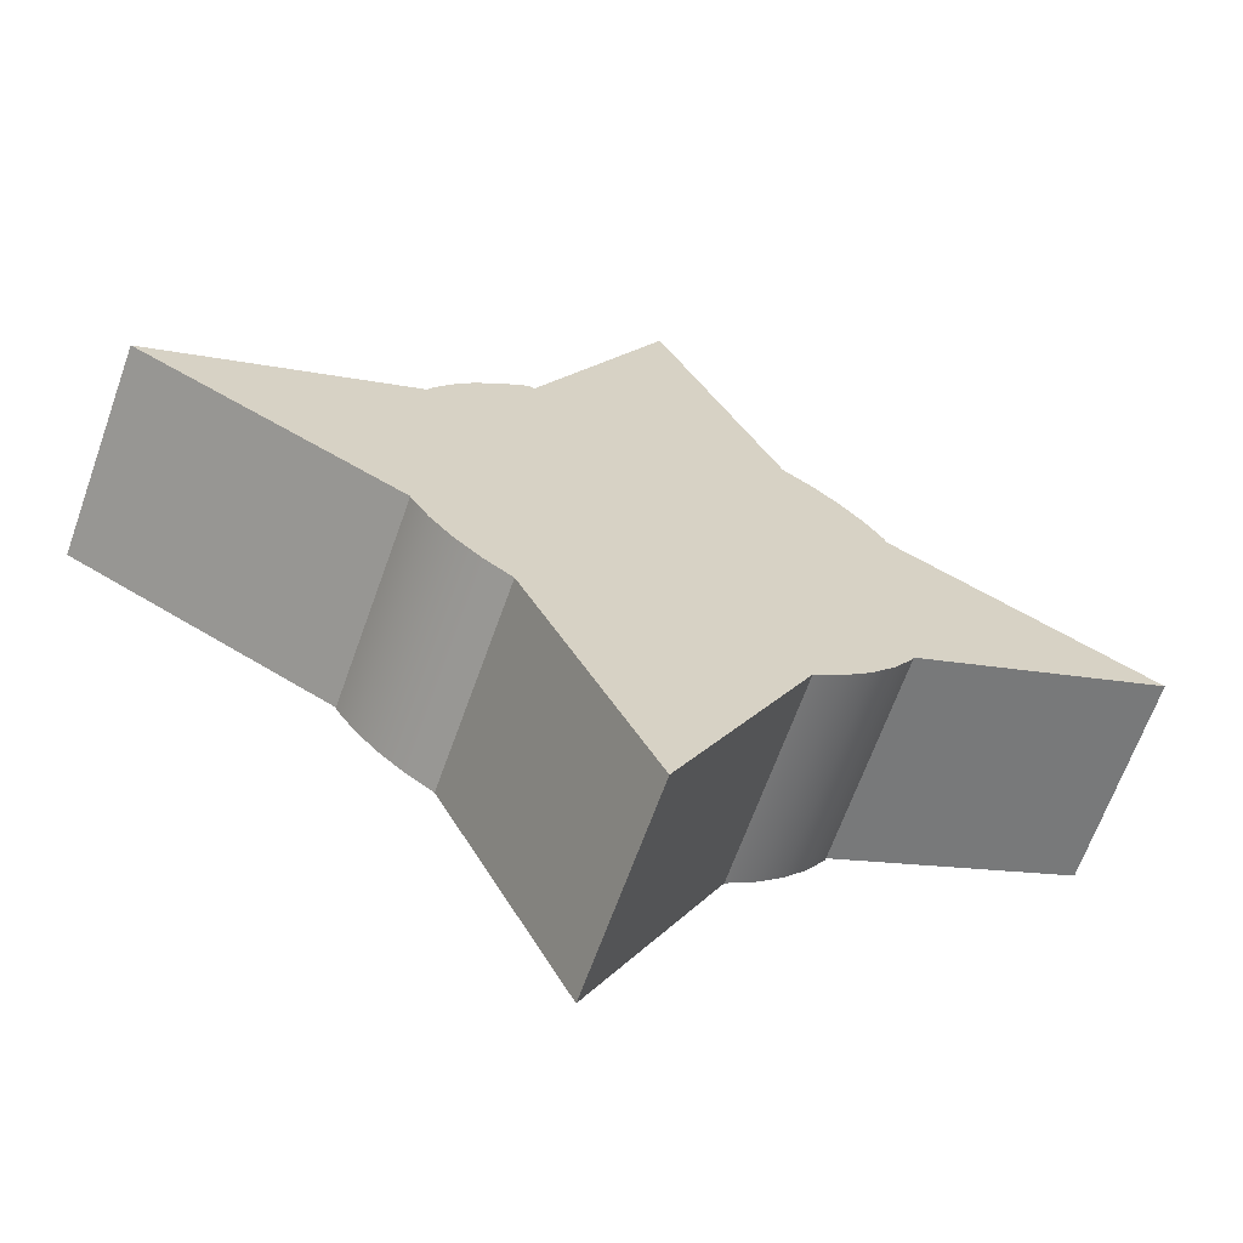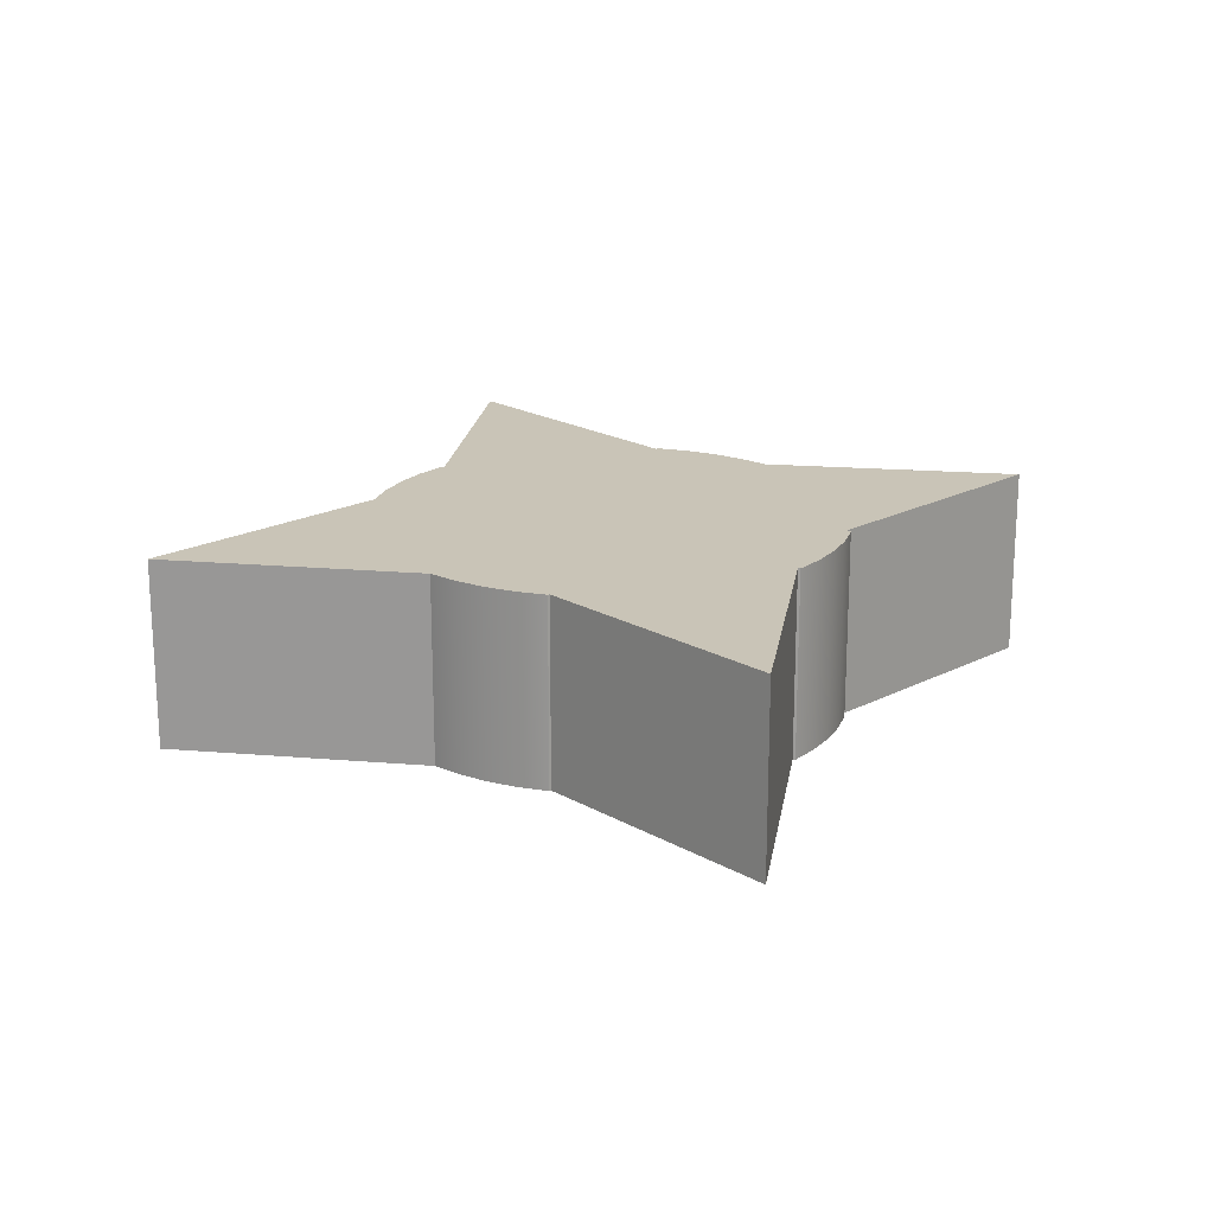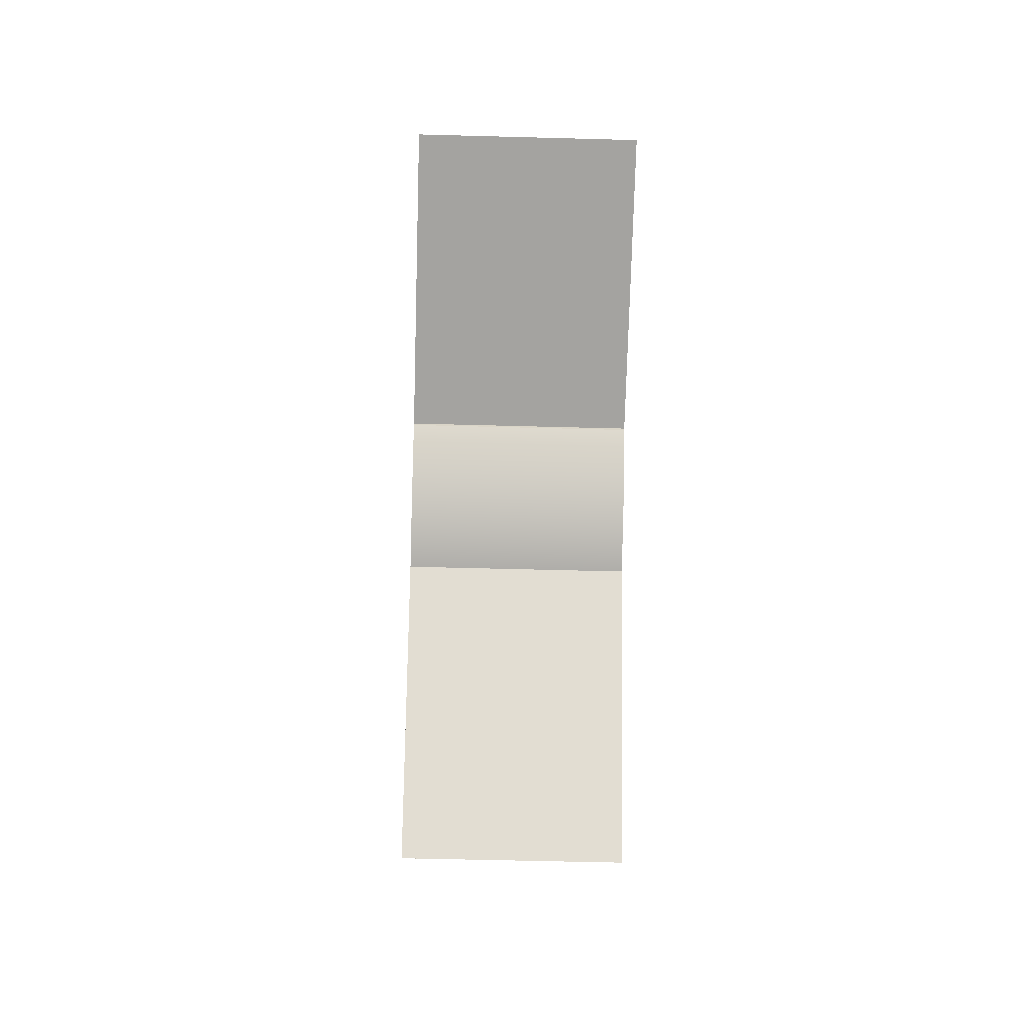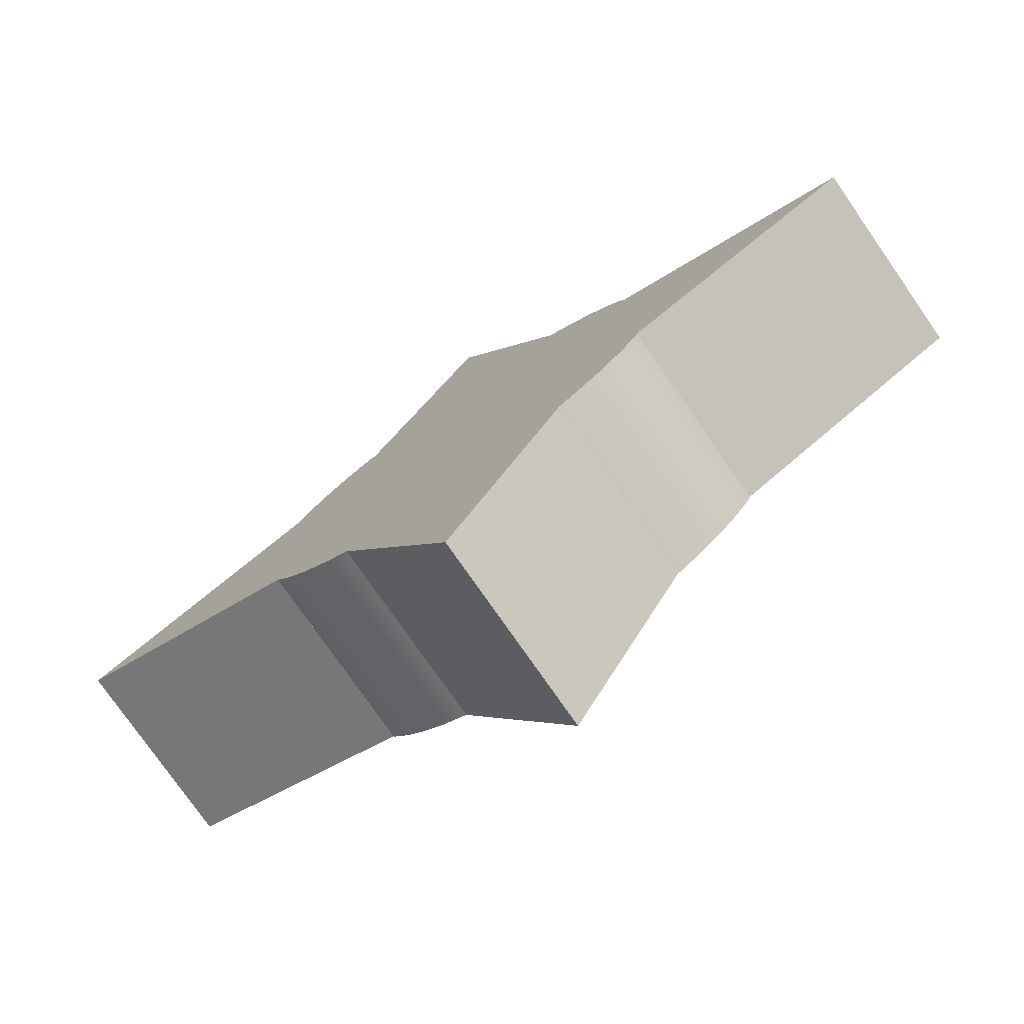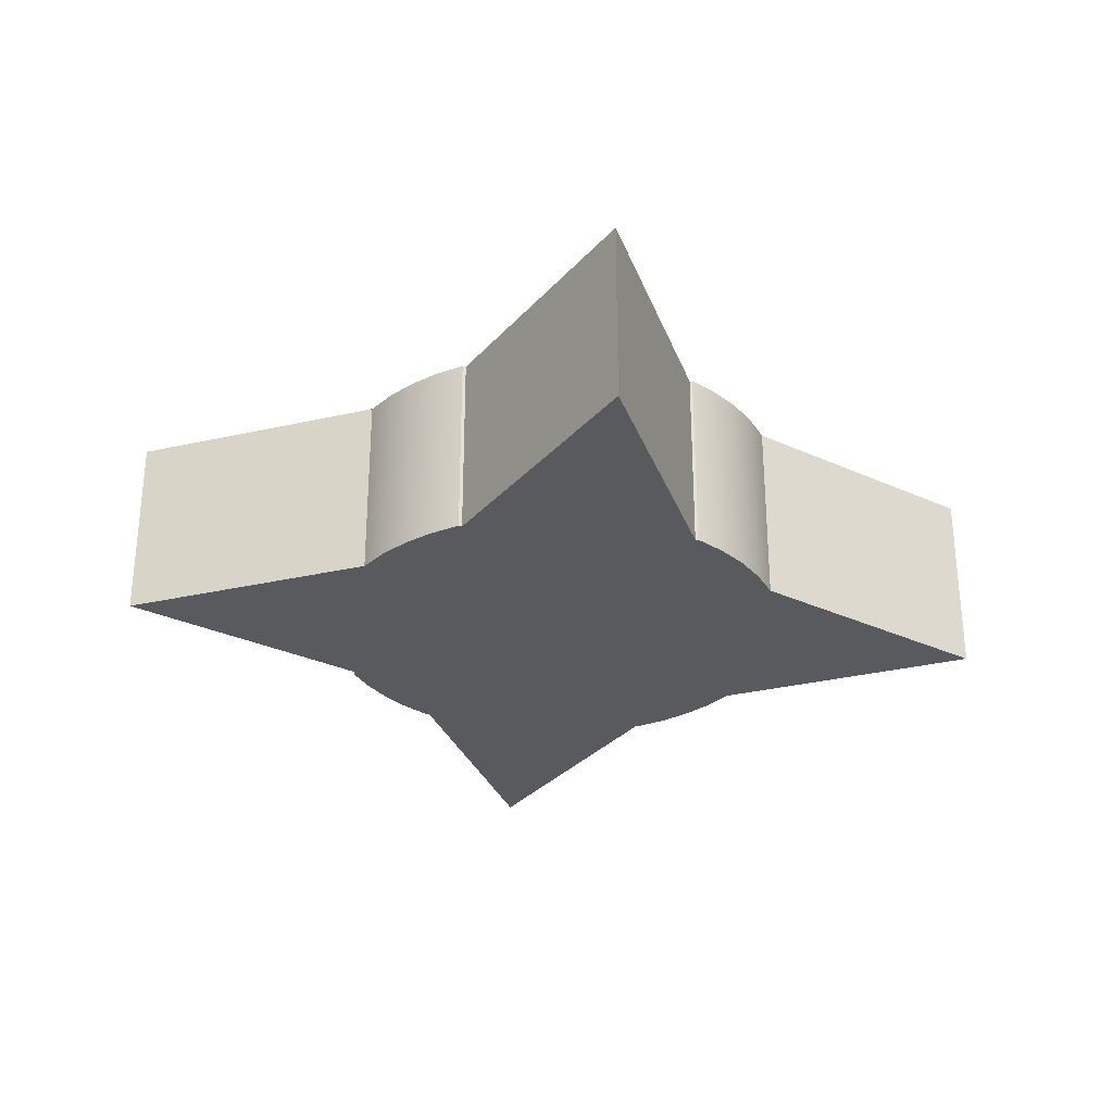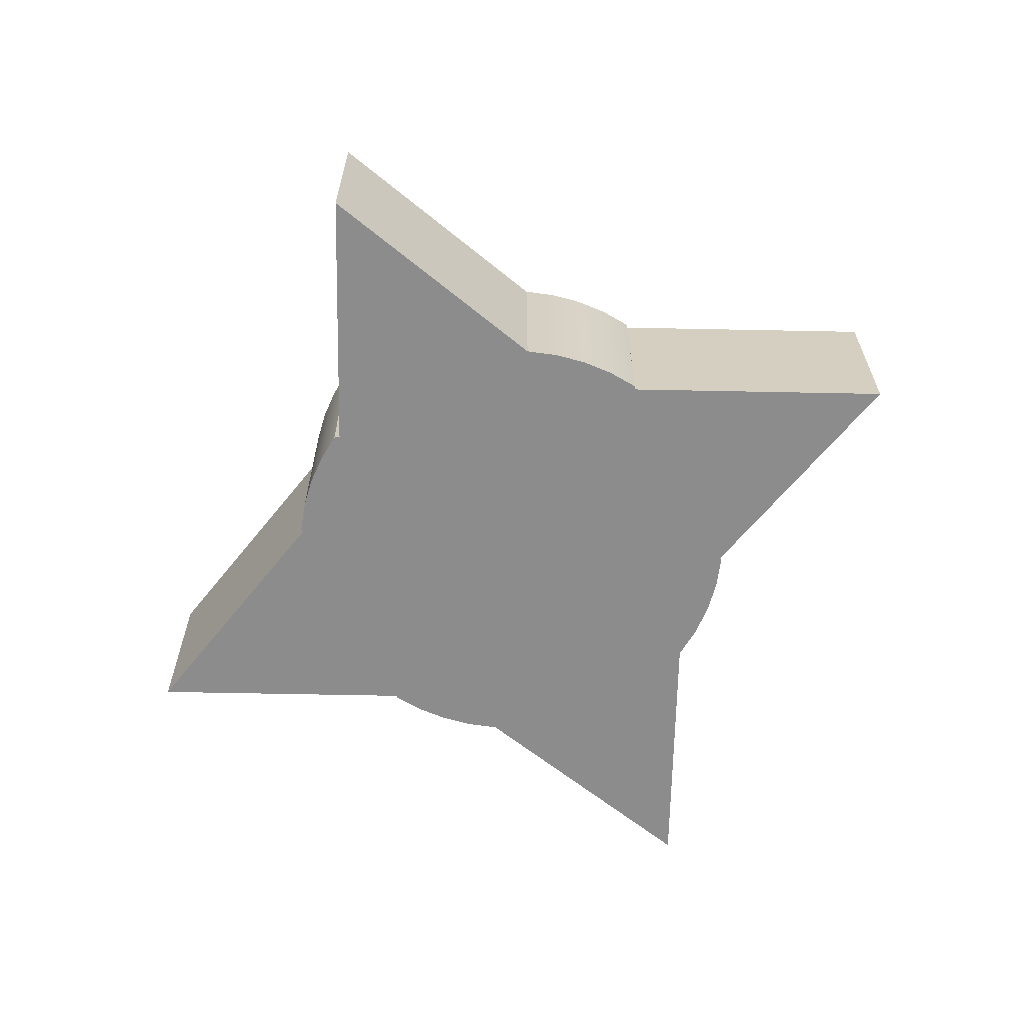
<metadata>
{"format":"obj","ext":"obj","renderer":"f3d","projection":"perspective","resolution":1024,"background":"white","views":[{"elev":-65.5,"azim":-19.6,"up":"+Z"},{"elev":19.9,"azim":-107.4,"up":"+Y"},{"elev":-47.5,"azim":88.2,"up":"+Z"},{"elev":-76.9,"azim":34.8,"up":"+Z"},{"elev":-30.7,"azim":82.8,"up":"+Y"},{"elev":-64.3,"azim":25.1,"up":"+Y"}]}
</metadata>
<code>
v -0.3628 0 -0.3337
v 2.195 0 -1.595
v 2.195 2.032 -1.595
v -0.3628 2.032 -0.3337
v -0.3524 0 -0.2968
v -0.3628 0 -0.3337
v -0.3628 2.032 -0.3337
v -0.3524 2.032 -0.2968
v -1.3 0 0.6295
v -1.019 0 0.4471
v -0.7649 0 0.2293
v -0.5413 0 -0.02012
v -0.3524 0 -0.2968
v -0.3524 2.032 -0.2968
v -0.5413 2.032 -0.02012
v -0.7649 2.032 0.2293
v -1.019 2.032 0.4471
v -1.3 2.032 0.6295
v -2.496 0 3.15
v -1.3 0 0.6295
v -1.3 2.032 0.6295
v -2.496 2.032 3.15
v -3.757 0 0.5926
v -2.496 0 3.15
v -2.496 2.032 3.15
v -3.757 2.032 0.5926
v -3.816 0 0.6087
v -3.757 0 0.5926
v -3.757 2.032 0.5926
v -3.816 2.032 0.6087
v -4.732 0 -0.3038
v -4.549 0 -0.03319
v -4.333 0 0.2117
v -4.087 0 0.4269
v -3.816 0 0.6087
v -3.816 2.032 0.6087
v -4.087 2.032 0.4269
v -4.333 2.032 0.2117
v -4.549 2.032 -0.03319
v -4.732 2.032 -0.3038
v -4.724 0 -0.3307
v -4.732 0 -0.3038
v -4.732 2.032 -0.3038
v -4.724 2.032 -0.3307
v -7.282 0 -1.592
v -4.724 0 -0.3307
v -4.724 2.032 -0.3307
v -7.282 2.032 -1.592
v -4.724 0 -2.853
v -7.282 0 -1.592
v -7.282 2.032 -1.592
v -4.724 2.032 -2.853
v -4.73 0 -2.874
v -4.724 0 -2.853
v -4.724 2.032 -2.853
v -4.73 2.032 -2.874
v -3.801 0 -3.792
v -4.076 0 -3.61
v -4.326 0 -3.394
v -4.545 0 -3.147
v -4.73 0 -2.874
v -4.73 2.032 -2.874
v -4.545 2.032 -3.147
v -4.326 2.032 -3.394
v -4.076 2.032 -3.61
v -3.801 2.032 -3.792
v -2.54 0 -6.35
v -3.801 0 -3.792
v -3.801 2.032 -3.792
v -2.54 2.032 -6.35
v -1.279 0 -3.792
v -2.54 0 -6.35
v -2.54 2.032 -6.35
v -1.279 2.032 -3.792
v -0.3188 0 -2.819
v -0.5066 0 -3.11
v -0.7322 0 -3.372
v -0.9912 0 -3.601
v -1.279 0 -3.792
v -1.279 2.032 -3.792
v -0.9912 2.032 -3.601
v -0.7322 2.032 -3.372
v -0.5066 2.032 -3.11
v -0.3188 2.032 -2.819
v -0.3259 0 -2.79
v -0.3188 0 -2.819
v -0.3188 2.032 -2.819
v -0.3259 2.032 -2.79
v 2.195 0 -1.595
v -0.3259 0 -2.79
v -0.3259 2.032 -2.79
v 2.195 2.032 -1.595
v 2.195 2.032 -1.595
v -0.3259 2.032 -2.79
v -0.3188 2.032 -2.819
v -0.5066 2.032 -3.11
v -0.7322 2.032 -3.372
v -0.9912 2.032 -3.601
v -1.279 2.032 -3.792
v -2.54 2.032 -6.35
v -3.801 2.032 -3.792
v -4.076 2.032 -3.61
v -4.326 2.032 -3.394
v -4.545 2.032 -3.147
v -4.73 2.032 -2.874
v -4.724 2.032 -2.853
v -7.282 2.032 -1.592
v -4.724 2.032 -0.3307
v -4.732 2.032 -0.3038
v -4.549 2.032 -0.03319
v -4.333 2.032 0.2117
v -4.087 2.032 0.4269
v -3.816 2.032 0.6087
v -3.757 2.032 0.5926
v -2.496 2.032 3.15
v -1.3 2.032 0.6295
v -1.019 2.032 0.4471
v -0.7649 2.032 0.2293
v -0.5413 2.032 -0.02012
v -0.3524 2.032 -0.2968
v -0.3628 2.032 -0.3337
v -0.3259 0 -2.79
v 2.195 0 -1.595
v -0.3628 0 -0.3337
v -0.3524 0 -0.2968
v -0.5413 0 -0.02012
v -0.7649 0 0.2293
v -1.019 0 0.4471
v -1.3 0 0.6295
v -2.496 0 3.15
v -3.757 0 0.5926
v -3.816 0 0.6087
v -4.087 0 0.4269
v -4.333 0 0.2117
v -4.549 0 -0.03319
v -4.732 0 -0.3038
v -4.724 0 -0.3307
v -7.282 0 -1.592
v -4.724 0 -2.853
v -4.73 0 -2.874
v -4.545 0 -3.147
v -4.326 0 -3.394
v -4.076 0 -3.61
v -3.801 0 -3.792
v -2.54 0 -6.35
v -1.279 0 -3.792
v -0.9912 0 -3.601
v -0.7322 0 -3.372
v -0.5066 0 -3.11
v -0.3188 0 -2.819
g eb505d5d-e348-11ea-a4de-54bf646e7e1f
f 1 2 4
f 4 2 3
g eb508474-e348-11ea-a6ff-54bf646e7e1f
f 5 6 8
f 8 6 7
g eb50ab88-e348-11ea-be3c-54bf646e7e1f
f 18 9 17
f 17 9 10
f 17 10 16
f 16 10 11
f 16 11 15
f 15 11 12
f 15 12 14
f 14 12 13
g eb50f9b4-e348-11ea-8e96-54bf646e7e1f
f 19 20 22
f 22 20 21
g eb5120be-e348-11ea-9539-54bf646e7e1f
f 23 24 26
f 26 24 25
g eb5147ca-e348-11ea-8d69-54bf646e7e1f
f 27 28 30
f 30 28 29
g eb5195e8-e348-11ea-b962-54bf646e7e1f
f 40 31 39
f 39 31 32
f 39 32 38
f 38 32 33
f 38 33 37
f 37 33 34
f 37 34 36
f 36 34 35
g eb51e41a-e348-11ea-b145-54bf646e7e1f
f 41 42 44
f 44 42 43
g eb520b28-e348-11ea-9581-54bf646e7e1f
f 45 46 48
f 48 46 47
g eb52595c-e348-11ea-8b07-54bf646e7e1f
f 49 50 52
f 52 50 51
g eb52ce8c-e348-11ea-adf4-54bf646e7e1f
f 53 54 56
f 56 54 55
g eb531cb0-e348-11ea-823b-54bf646e7e1f
f 66 57 65
f 65 57 58
f 65 58 64
f 64 58 59
f 64 59 63
f 63 59 60
f 63 60 62
f 62 60 61
g eb536aec-e348-11ea-a570-54bf646e7e1f
f 67 68 70
f 70 68 69
g eb53e014-e348-11ea-9d53-54bf646e7e1f
f 71 72 74
f 74 72 73
g eb542e2c-e348-11ea-aa75-54bf646e7e1f
f 84 75 83
f 83 75 76
f 83 76 82
f 82 76 77
f 82 77 81
f 81 77 78
f 81 78 80
f 80 78 79
g eb54a358-e348-11ea-817b-54bf646e7e1f
f 85 86 88
f 88 86 87
g eb55189c-e348-11ea-96a5-54bf646e7e1f
f 89 90 92
f 92 90 91
g eb558dc8-e348-11ea-b31a-54bf646e7e1f
f 93 94 121
f 121 94 106
f 121 106 117
f 117 106 114
f 117 114 116
f 116 114 115
f 95 96 94
f 94 96 101
f 94 101 102
f 96 97 101
f 101 97 98
f 101 98 99
f 99 100 101
f 102 103 94
f 94 103 104
f 94 104 106
f 106 104 105
f 107 108 106
f 106 108 114
f 109 110 108
f 108 110 114
f 110 111 114
f 114 111 112
f 114 112 113
f 117 118 121
f 121 118 119
f 121 119 120
g eb562a30-e348-11ea-a96b-54bf646e7e1f
f 123 124 122
f 122 124 139
f 122 139 141
f 141 139 140
f 125 126 124
f 124 126 127
f 124 127 128
f 129 131 128
f 128 131 139
f 128 139 124
f 129 130 131
f 132 133 131
f 131 133 134
f 131 134 135
f 136 137 135
f 135 137 131
f 138 139 137
f 137 139 131
f 141 142 122
f 122 142 143
f 122 143 144
f 145 146 144
f 144 146 147
f 144 147 148
f 148 149 144
f 144 149 122
f 149 150 122

</code>
